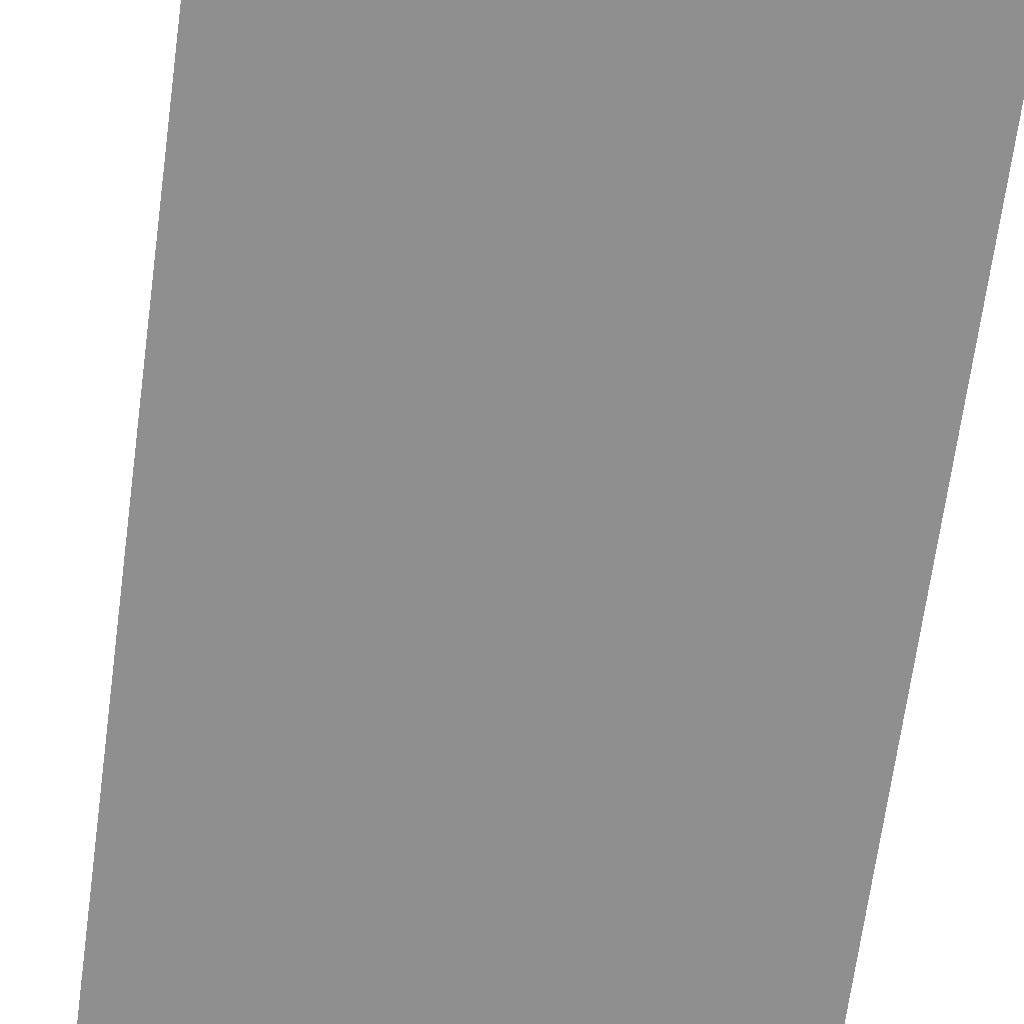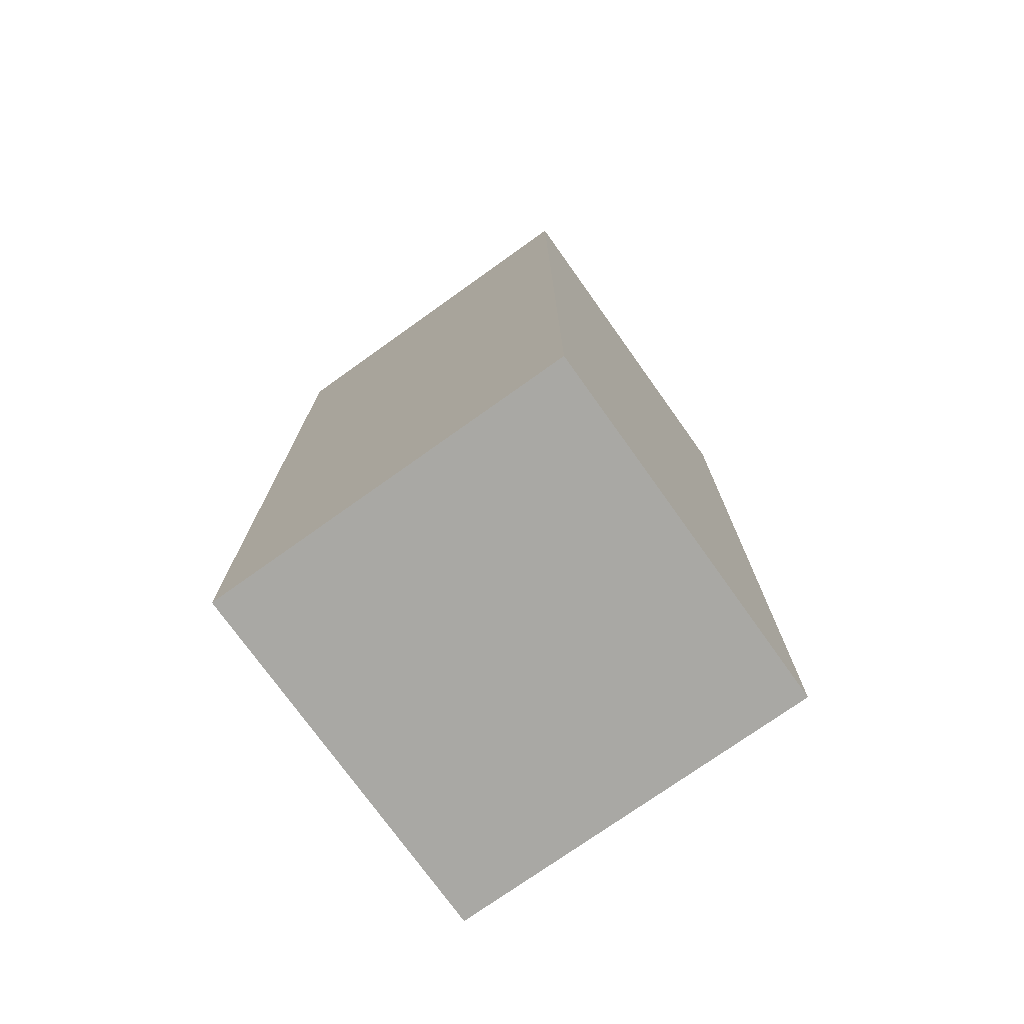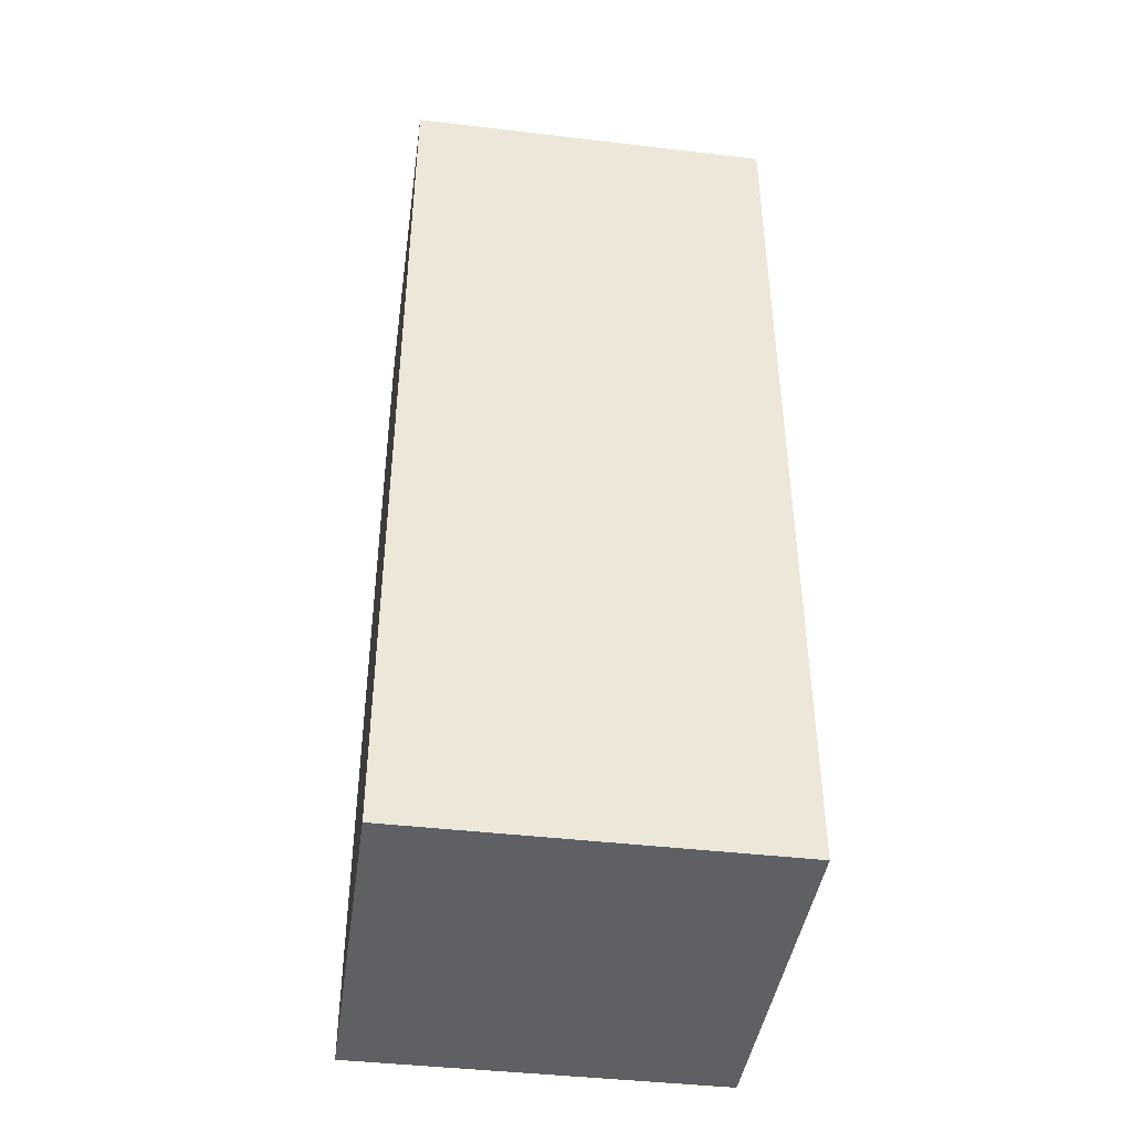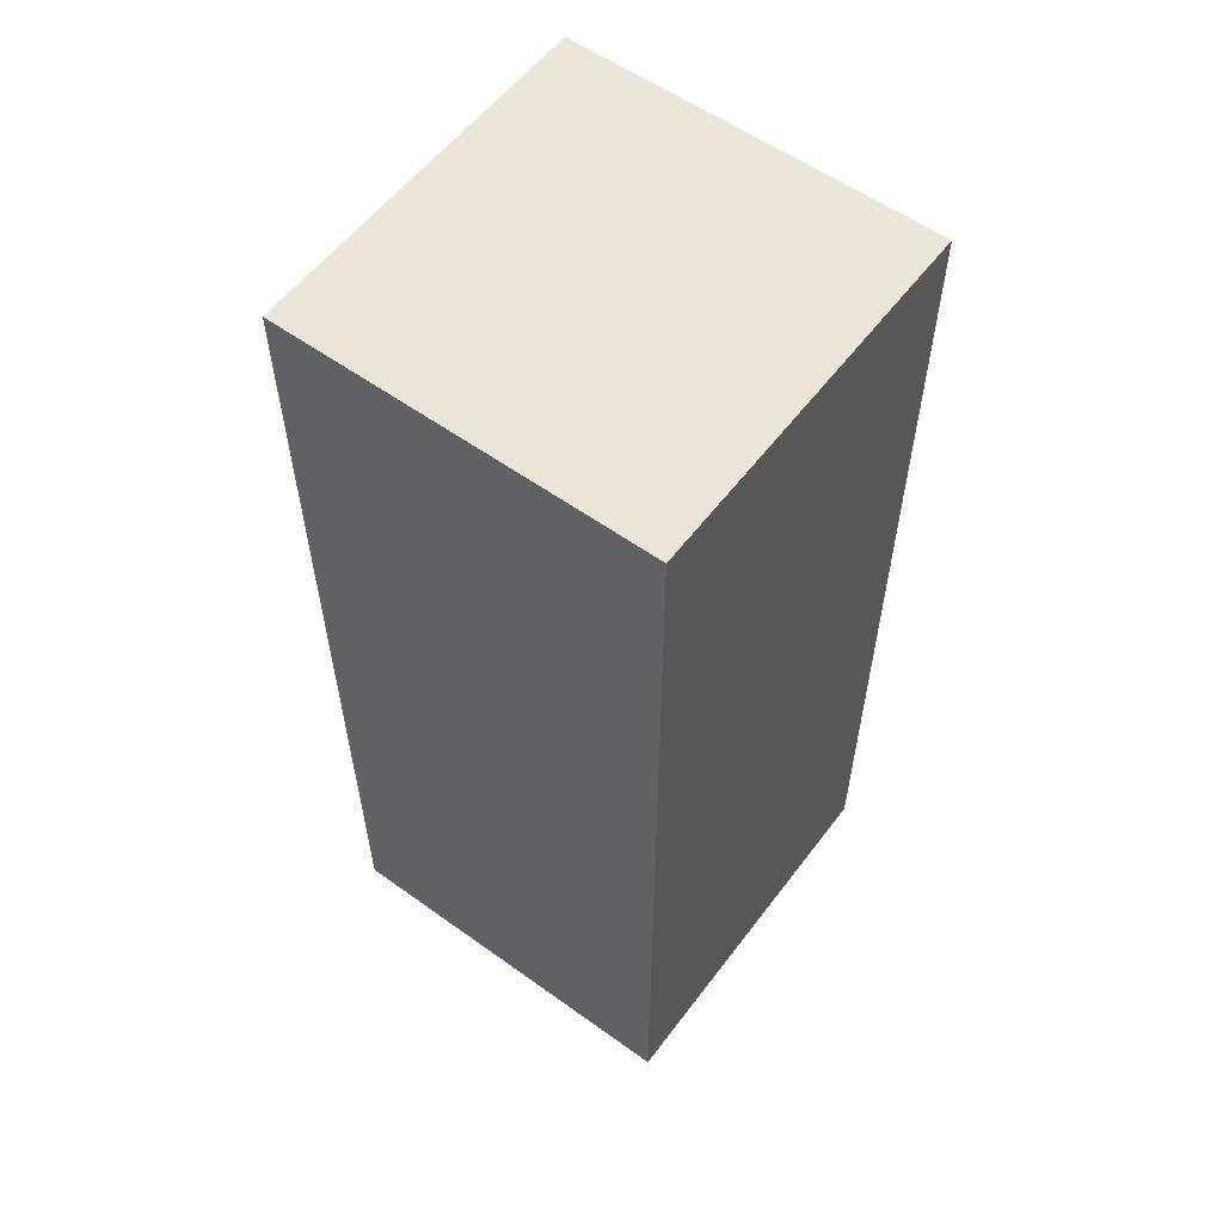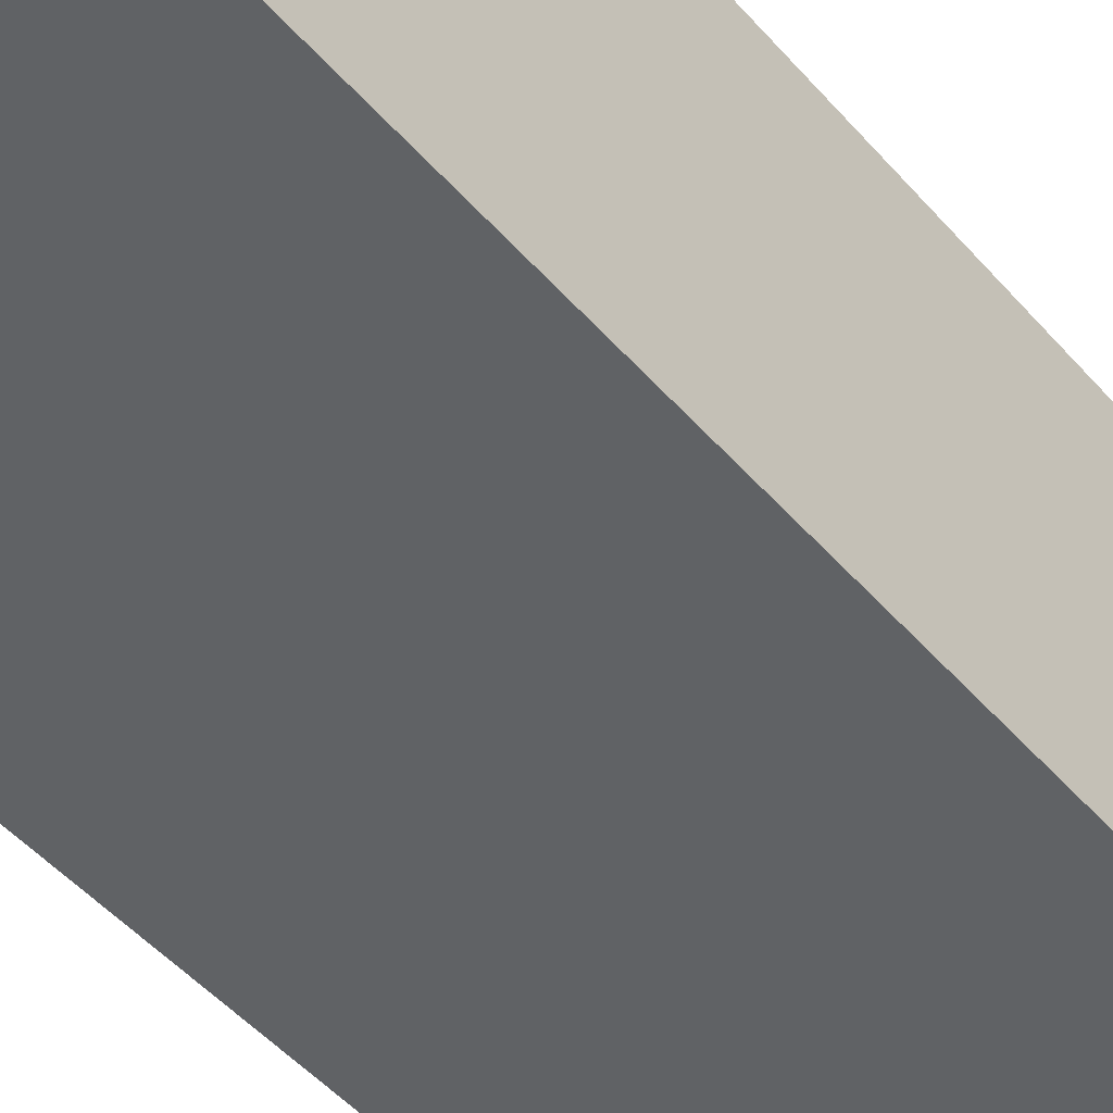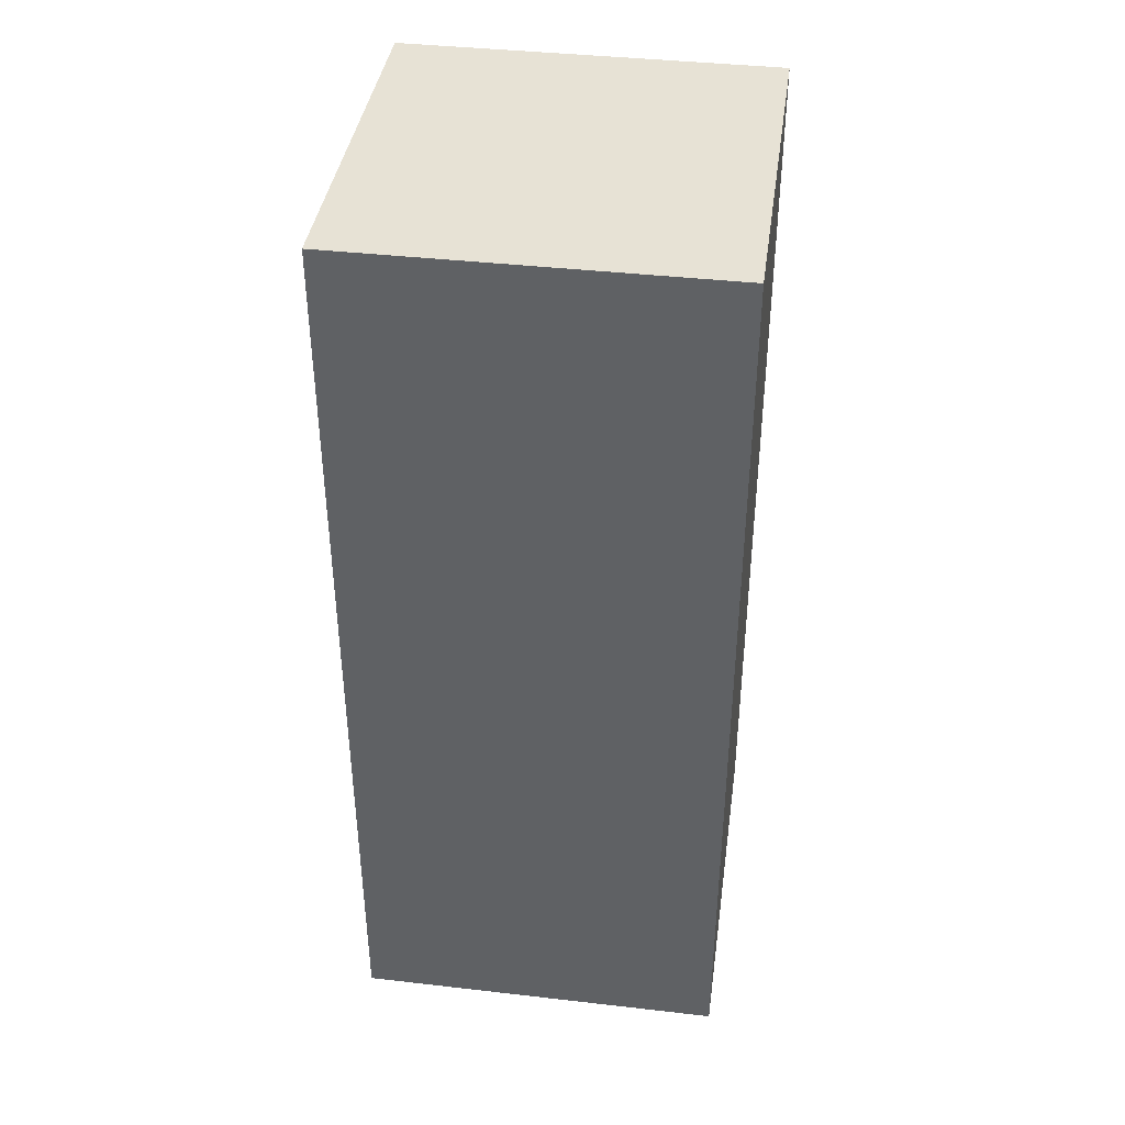
<metadata>
{"format":"obj","ext":"obj","renderer":"f3d","projection":"perspective","resolution":1024,"background":"white","views":[{"elev":-65.4,"azim":-7.5,"up":"+Z"},{"elev":-75.0,"azim":-54.5,"up":"+Y"},{"elev":-42.7,"azim":172.0,"up":"+Y"},{"elev":57.2,"azim":-53.3,"up":"+Y"},{"elev":-50.5,"azim":-140.3,"up":"+Z"},{"elev":40.2,"azim":98.0,"up":"+Y"}]}
</metadata>
<code>
v  -0.5 -2.485 0.5
v  -0.5 -2.485 -0.5
v  0.5 -2.485 -0.5
v  0.5 -2.485 0.5
v  -0.5 0.0146 0.5
v  0.5 0.0146 0.5
v  0.5 0.0146 -0.5
v  -0.5 0.0146 -0.5
g Box001
f 1 2 3
f 3 4 1
f 5 6 7
f 7 8 5
f 1 4 6
f 6 5 1
f 4 3 7
f 7 6 4
f 3 2 8
f 8 7 3
f 2 1 5
f 5 8 2

</code>
